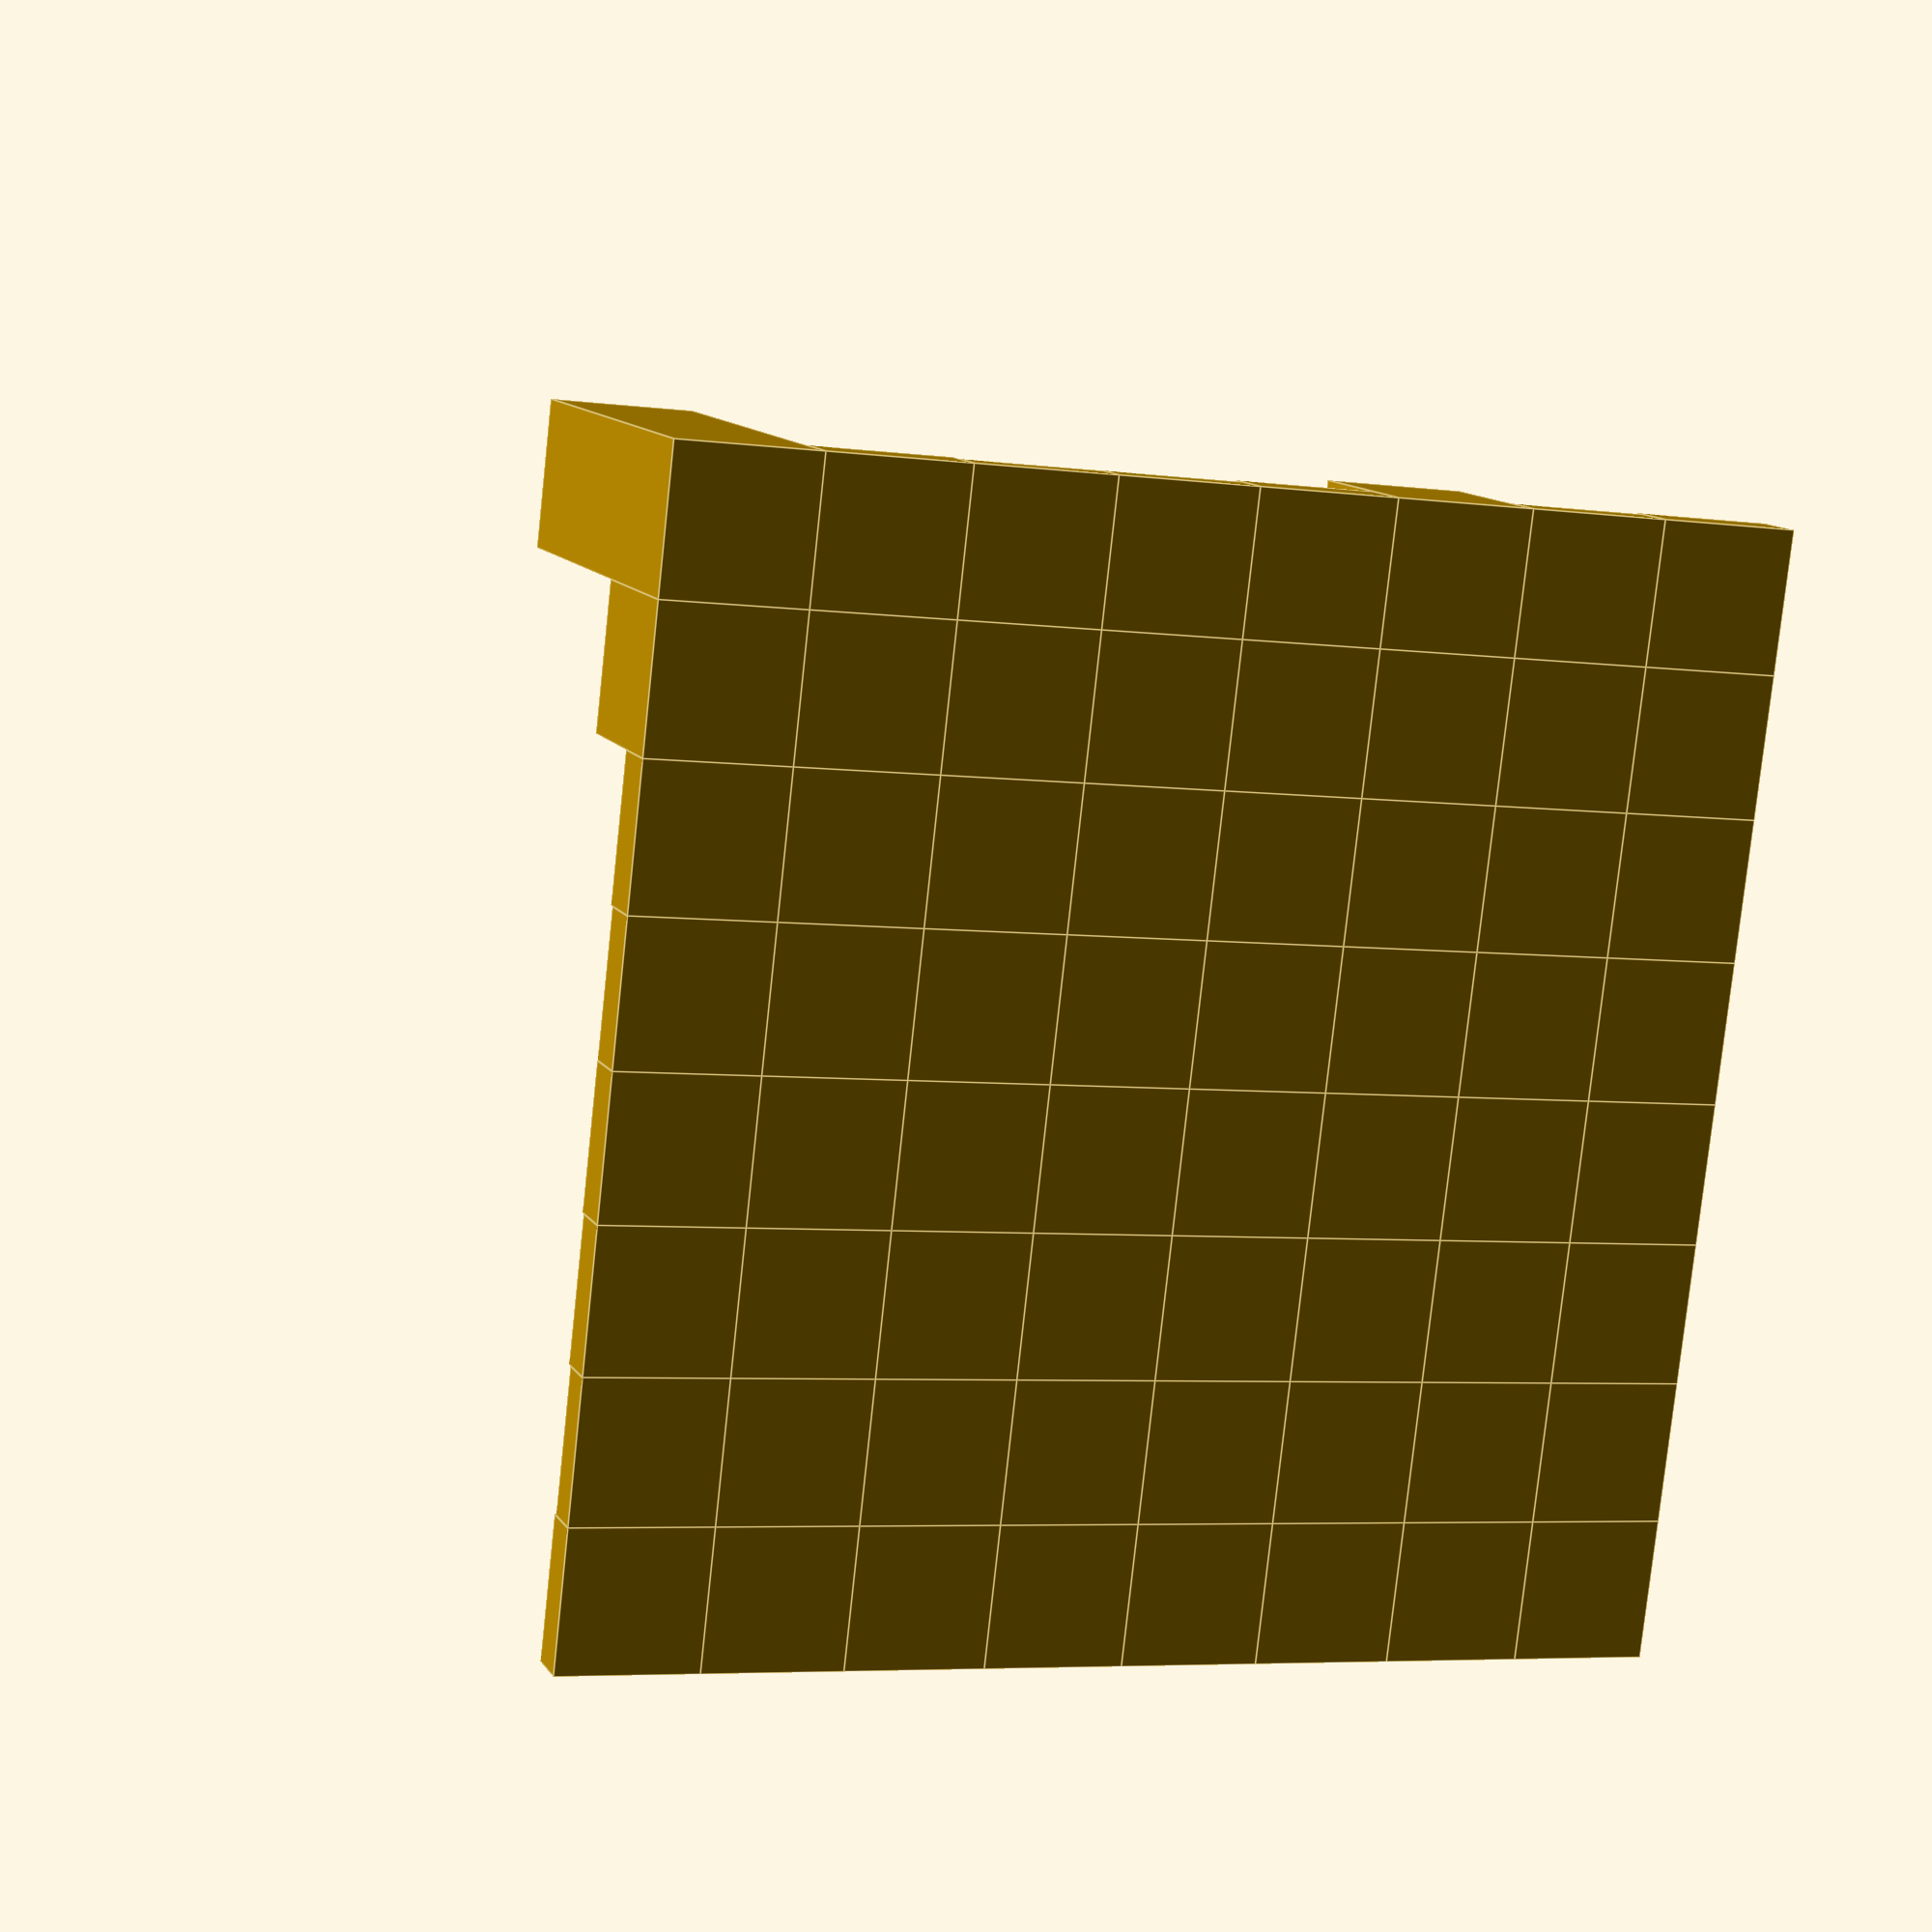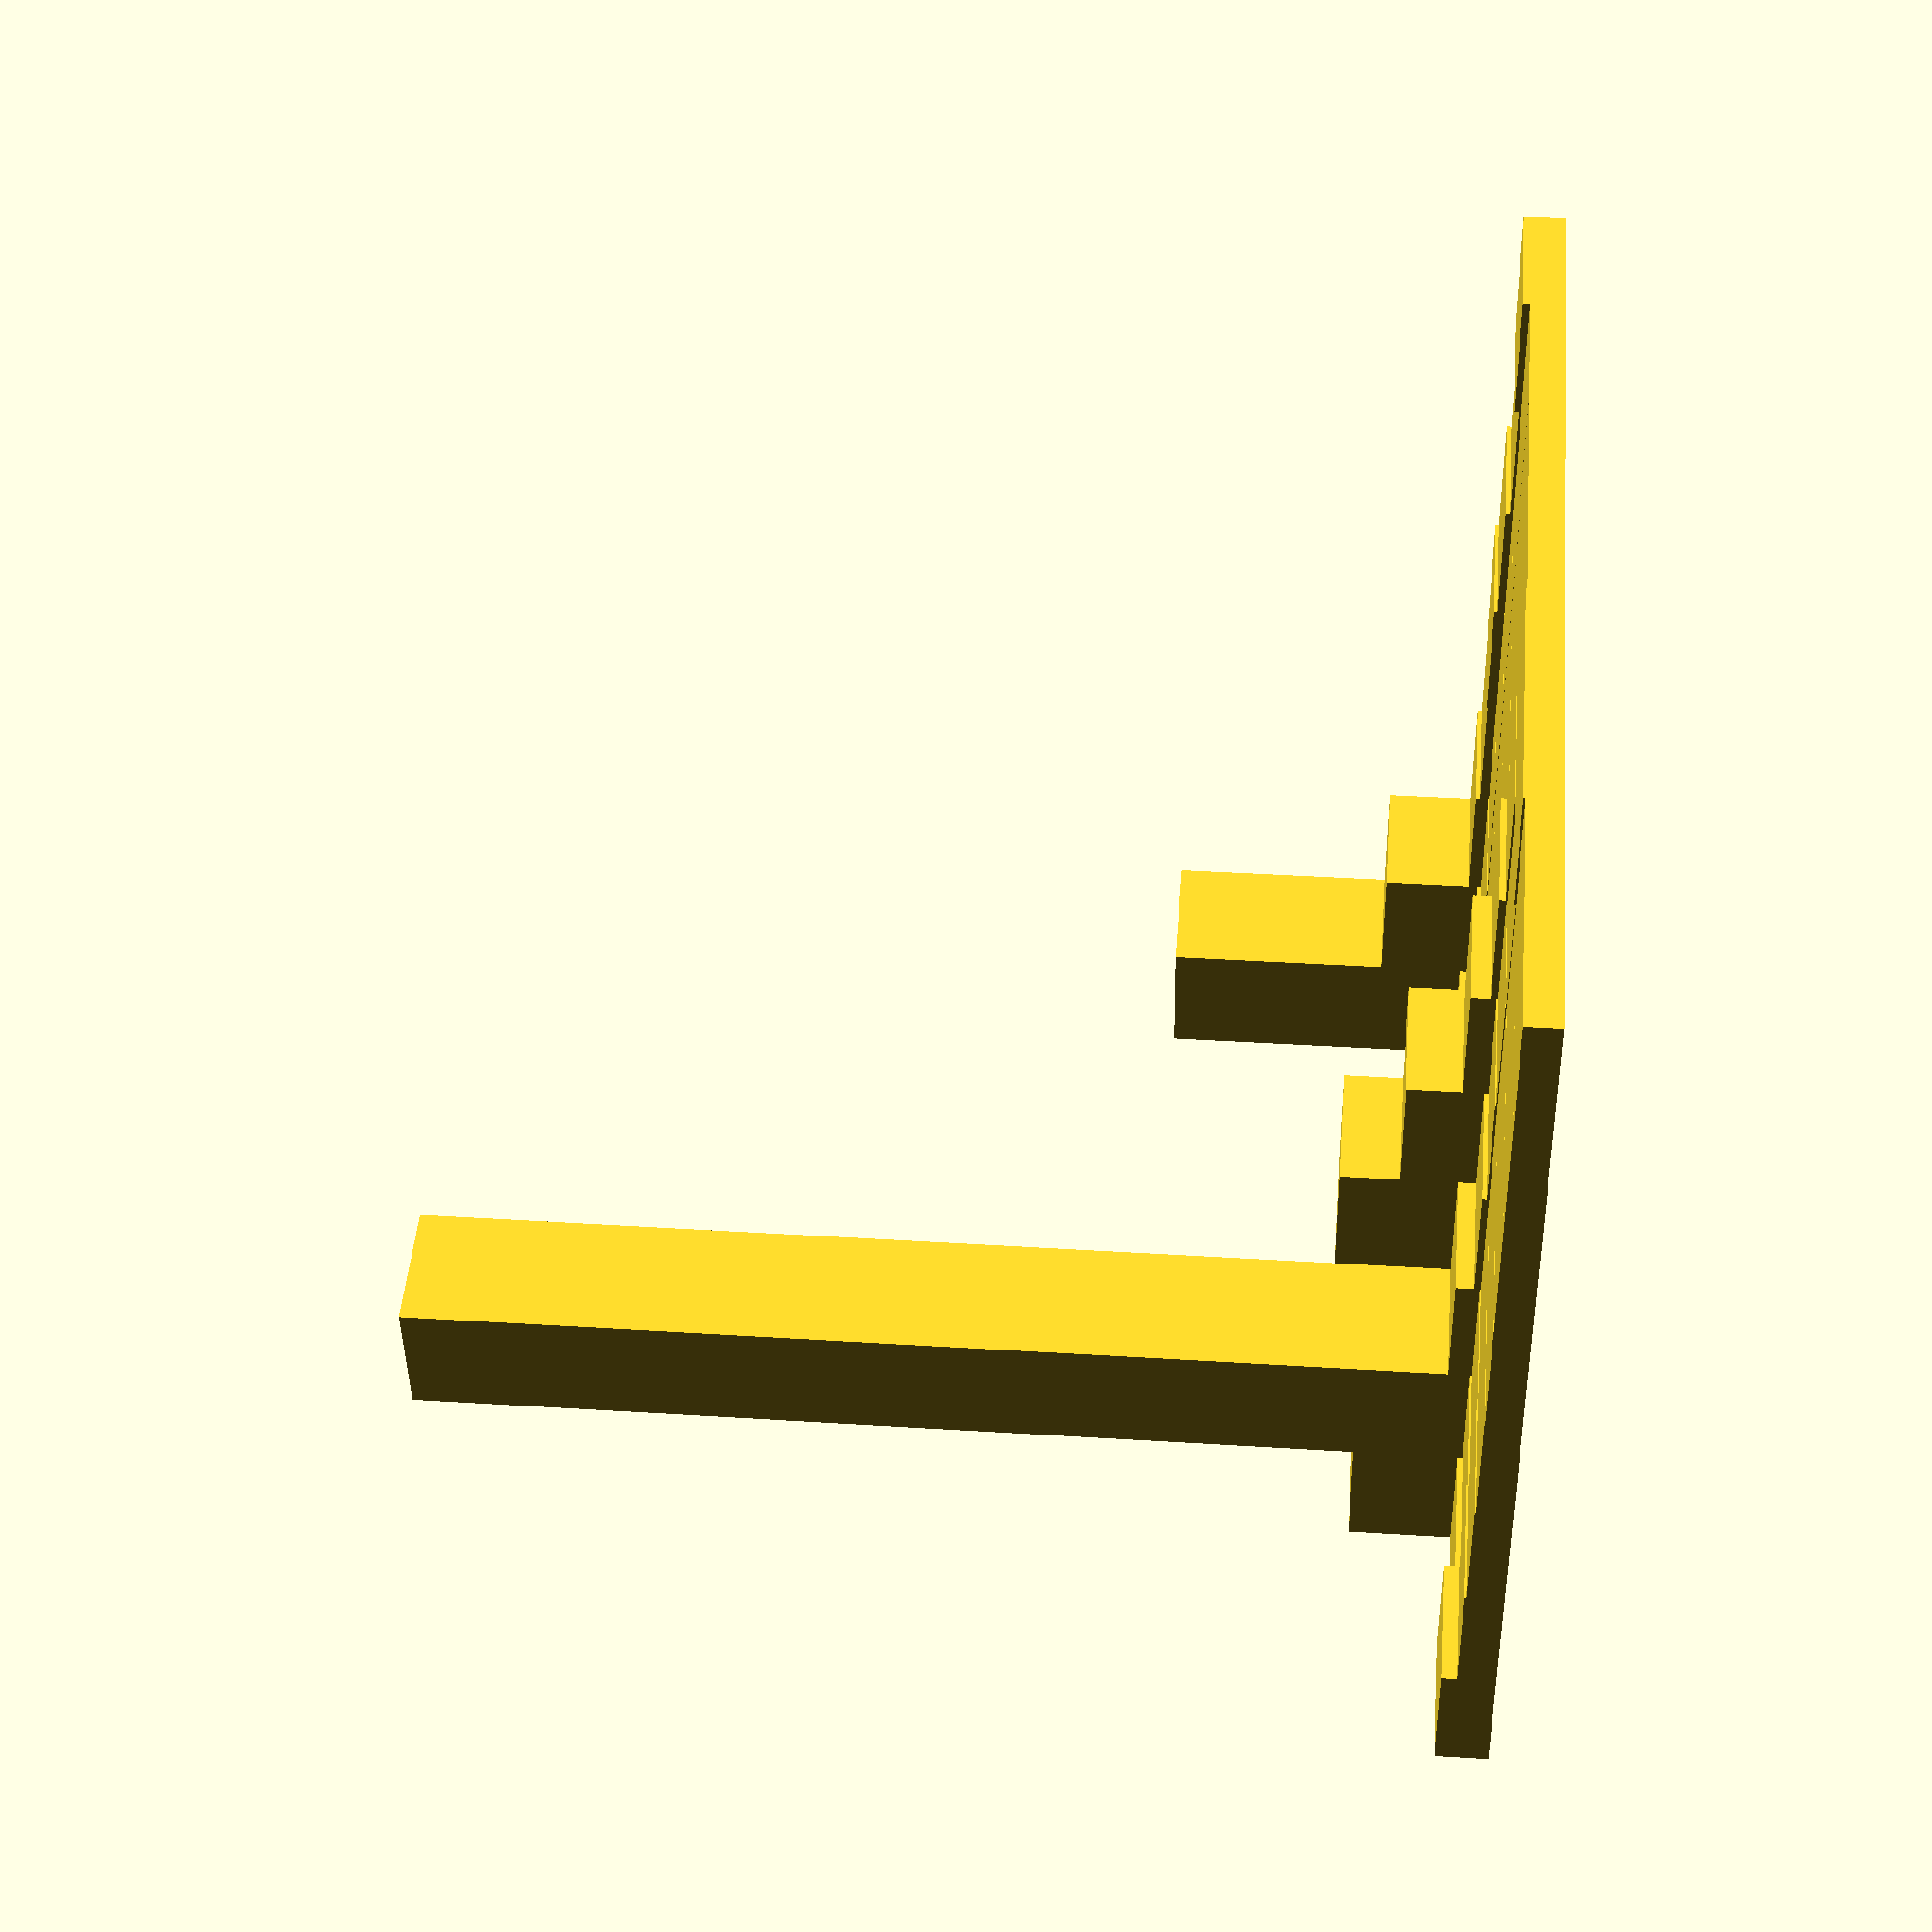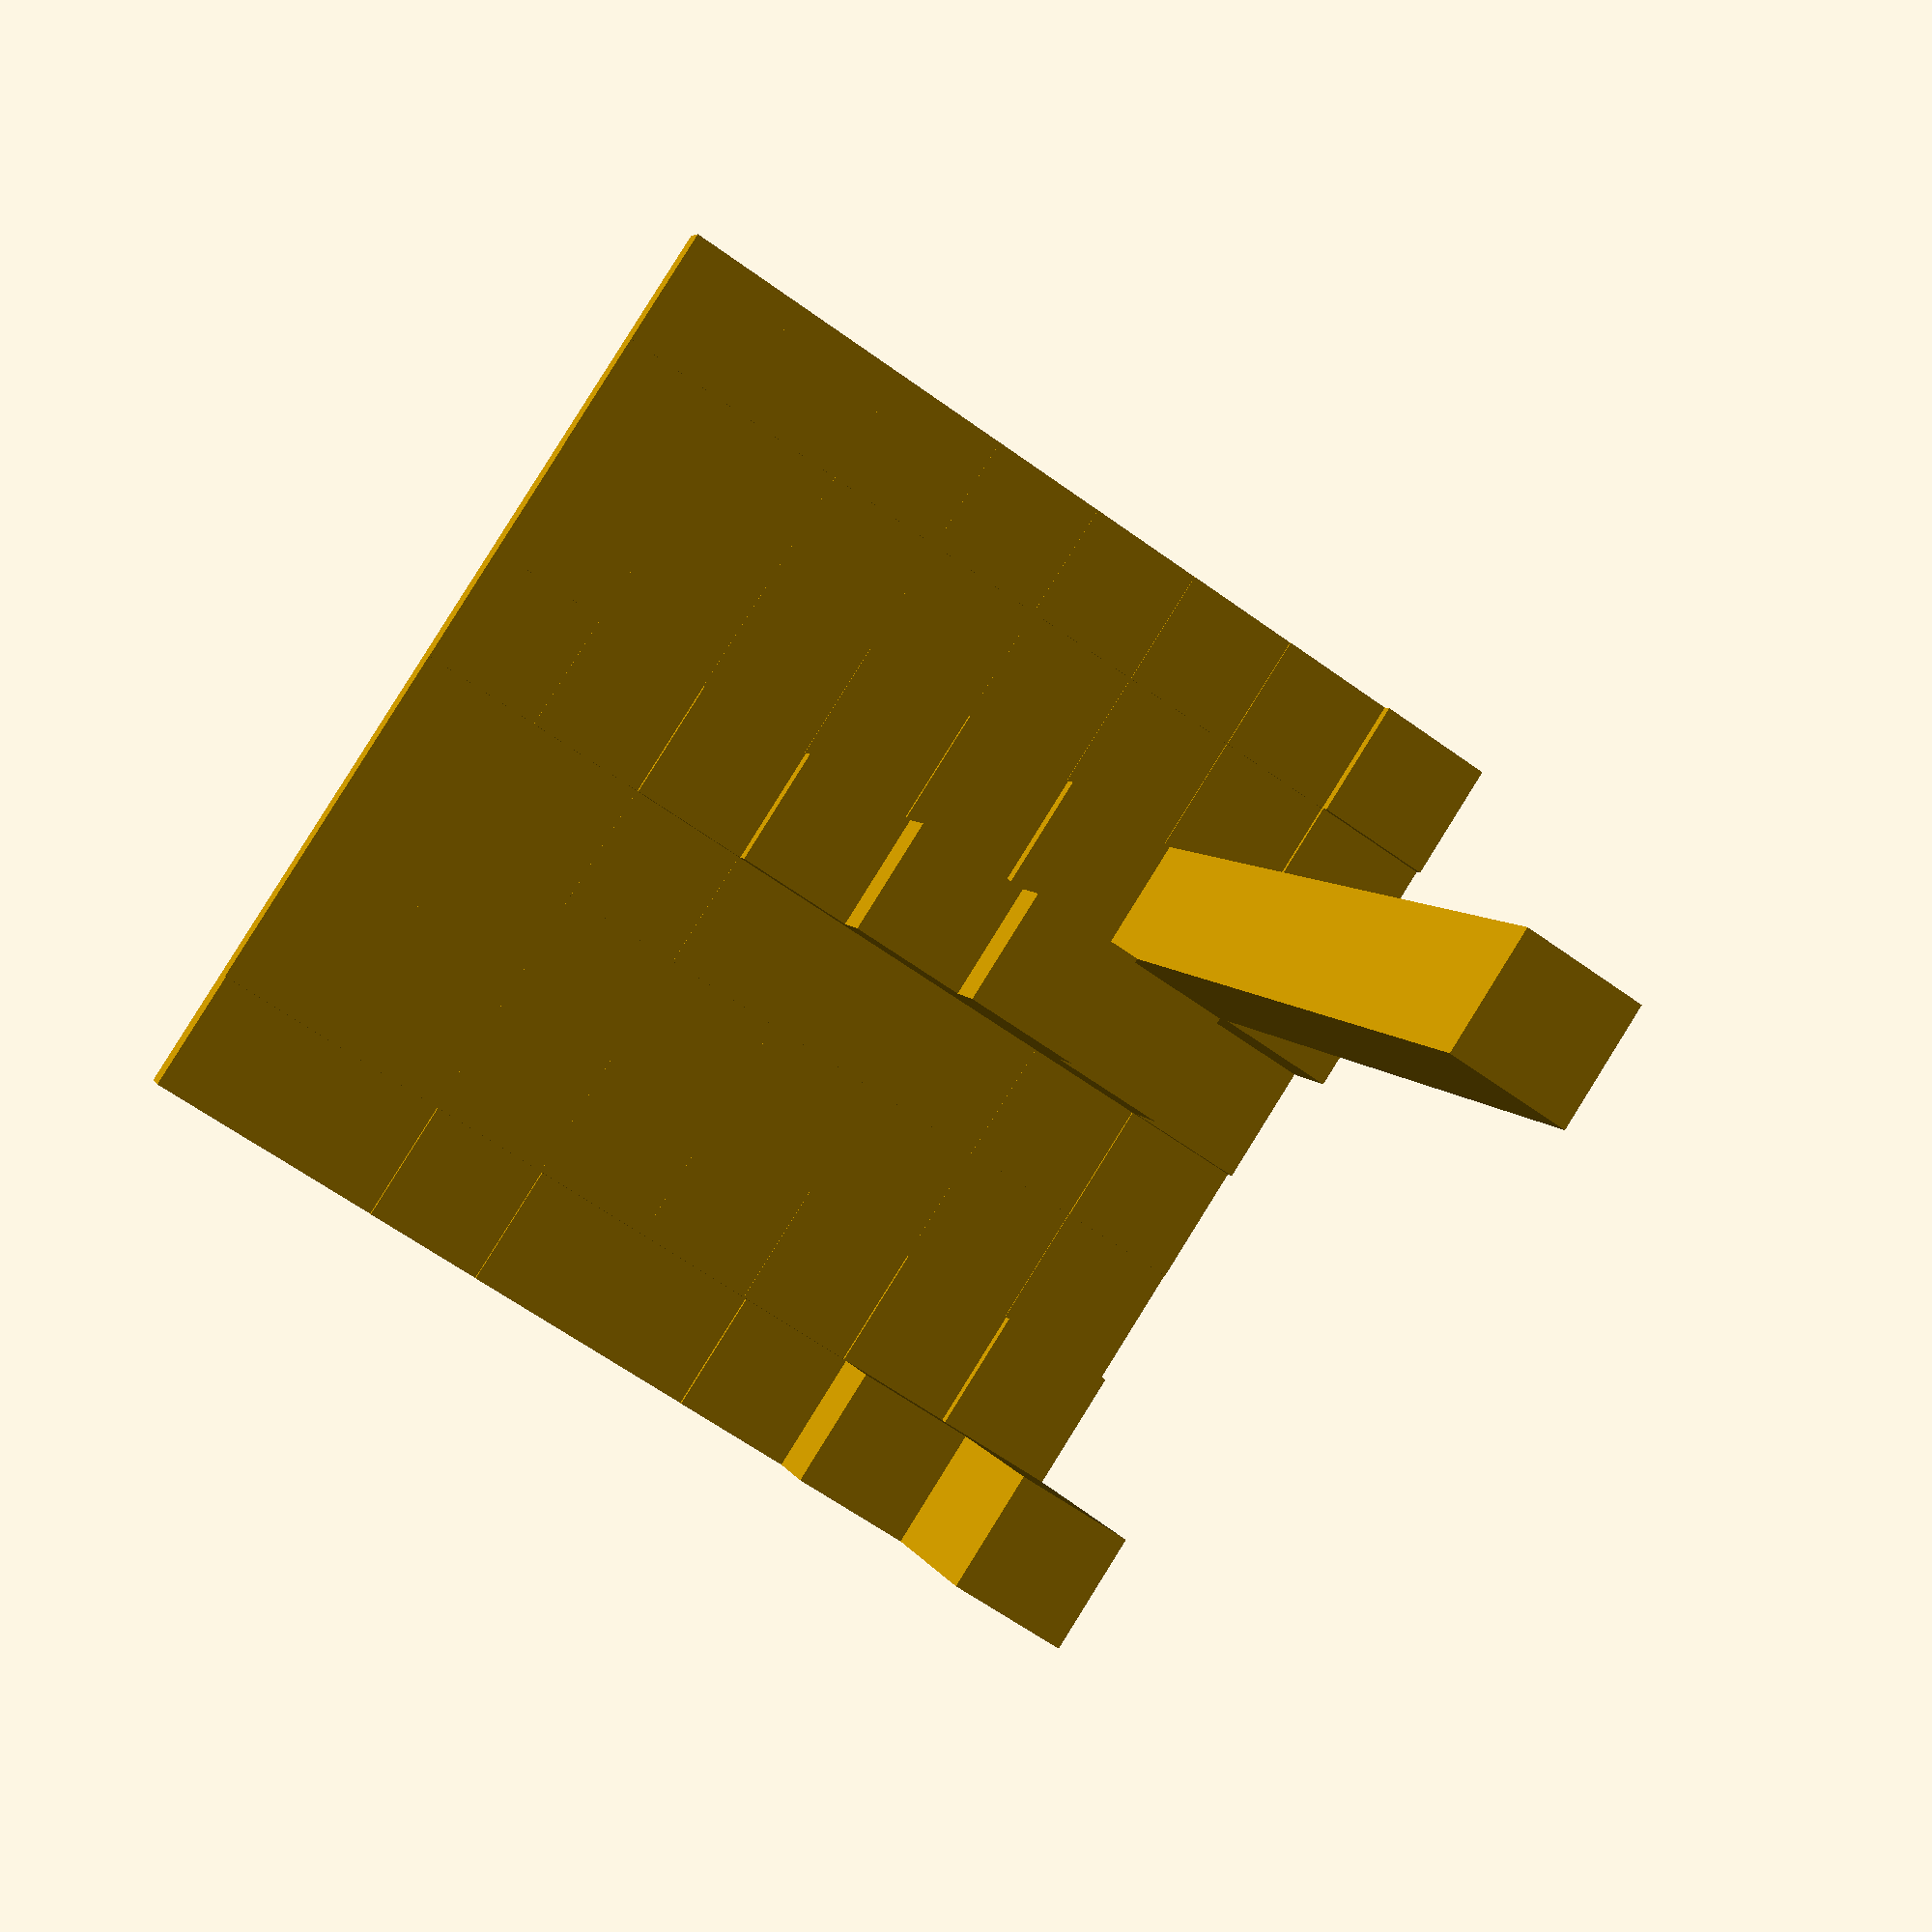
<openscad>
translate([0,0,0])cube([8,8,21.6705303192]);
translate([0,8,0])cube([8,8,8.10341215134]);
translate([0,16,0])cube([8,8,2.83766543865]);
translate([0,24,0])cube([8,8,2.58530551195]);
translate([0,32,0])cube([8,8,2.63679069281]);
translate([0,40,0])cube([8,8,2.43662279844]);
translate([0,48,0])cube([8,8,2.16800436378]);
translate([0,56,0])cube([8,8,2.43049645424]);
translate([8,0,0])cube([8,8,3.00826179981]);
translate([8,8,0])cube([8,8,2.30690839887]);
translate([8,16,0])cube([8,8,2.07575511932]);
translate([8,24,0])cube([8,8,2.03110319003]);
translate([8,32,0])cube([8,8,2.02026420087]);
translate([8,40,0])cube([8,8,2.01260621659]);
translate([8,48,0])cube([8,8,2.00754016778]);
translate([8,56,0])cube([8,8,2.01708319224]);
translate([16,0,0])cube([8,8,2.11463411152]);
translate([16,8,0])cube([8,8,2.02639058605]);
translate([16,16,0])cube([8,8,2.01013210043]);
translate([16,24,0])cube([8,8,2.00518386532]);
translate([16,32,0])cube([8,8,2.00341663836]);
translate([16,40,0])cube([8,8,2.00235630246]);
translate([16,48,0])cube([8,8,2.00047126049]);
translate([16,56,0])cube([8,8,2.01131025143]);
translate([24,0,0])cube([8,8,2.22867915034]);
translate([24,8,0])cube([8,8,2.06444486976]);
translate([24,16,0])cube([8,8,2.04170655087]);
translate([24,24,0])cube([8,8,2.05384150892]);
translate([24,32,0])cube([8,8,2.06220638007]);
translate([24,40,0])cube([8,8,2.02627277002]);
translate([24,48,0])cube([8,8,2.01107462123]);
translate([24,56,0])cube([8,8,2.01119243633]);
translate([32,0,0])cube([8,8,3.04113221169]);
translate([32,8,0])cube([8,8,7.22757482529]);
translate([32,16,0])cube([8,8,10.4017496109]);
translate([32,24,0])cube([8,8,6.87471818924]);
translate([32,32,0])cube([8,8,3.60181450844]);
translate([32,40,0])cube([8,8,2.48021441698]);
translate([32,48,0])cube([8,8,2.13807931542]);
translate([32,56,0])cube([8,8,2.09872906655]);
translate([40,0,0])cube([8,8,8.72806787491]);
translate([40,8,0])cube([8,8,66.0]);
translate([40,16,0])cube([8,8,3.47422063351]);
translate([40,24,0])cube([8,8,2.40033572912]);
translate([40,32,0])cube([8,8,2.14290973544]);
translate([40,40,0])cube([8,8,2.07116033137]);
translate([40,48,0])cube([8,8,2.03711176291]);
translate([40,56,0])cube([8,8,2.12252773345]);
translate([48,0,0])cube([8,8,2.51013946533]);
translate([48,8,0])cube([8,8,2.19321680069]);
translate([48,16,0])cube([8,8,2.08388436586]);
translate([48,24,0])cube([8,8,2.02615495585]);
translate([48,32,0])cube([8,8,2.01354873739]);
translate([48,40,0])cube([8,8,2.01024991553]);
translate([48,48,0])cube([8,8,2.00294537796]);
translate([48,56,0])cube([8,8,2.00589075591]);
translate([56,0,0])cube([8,8,3.14610552788]);
translate([56,8,0])cube([8,8,2.26685124636]);
translate([56,16,0])cube([8,8,2.14455914497]);
translate([56,24,0])cube([8,8,2.0808211714]);
translate([56,32,0])cube([8,8,2.04924672097]);
translate([56,40,0])cube([8,8,2.03145663813]);
translate([56,48,0])cube([8,8,2.0294537805]);
translate([56,56,0])cube([8,8,2.02792218328]);

</openscad>
<views>
elev=167.8 azim=353.4 roll=21.0 proj=p view=edges
elev=146.1 azim=193.1 roll=85.0 proj=p view=wireframe
elev=174.5 azim=123.3 roll=195.5 proj=p view=wireframe
</views>
